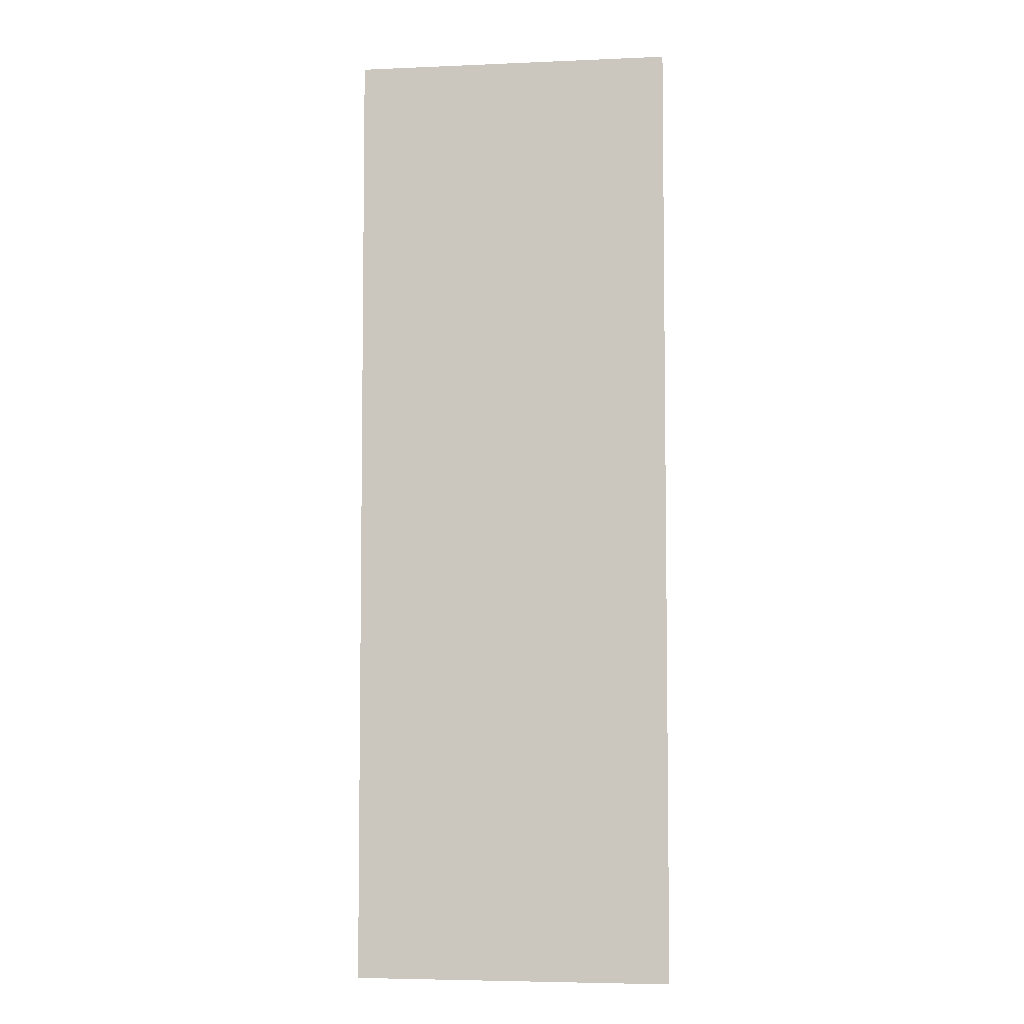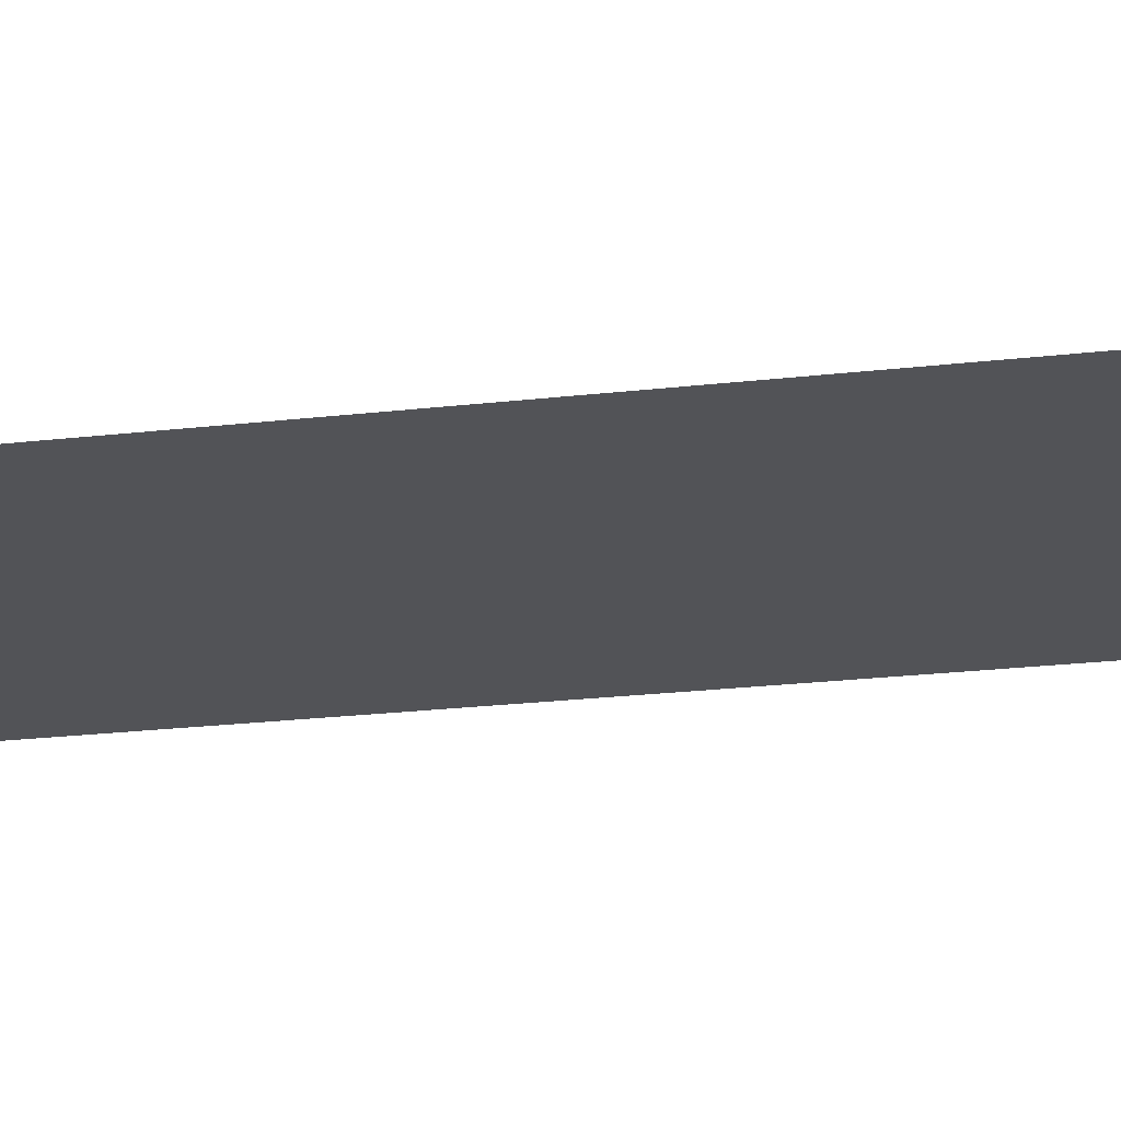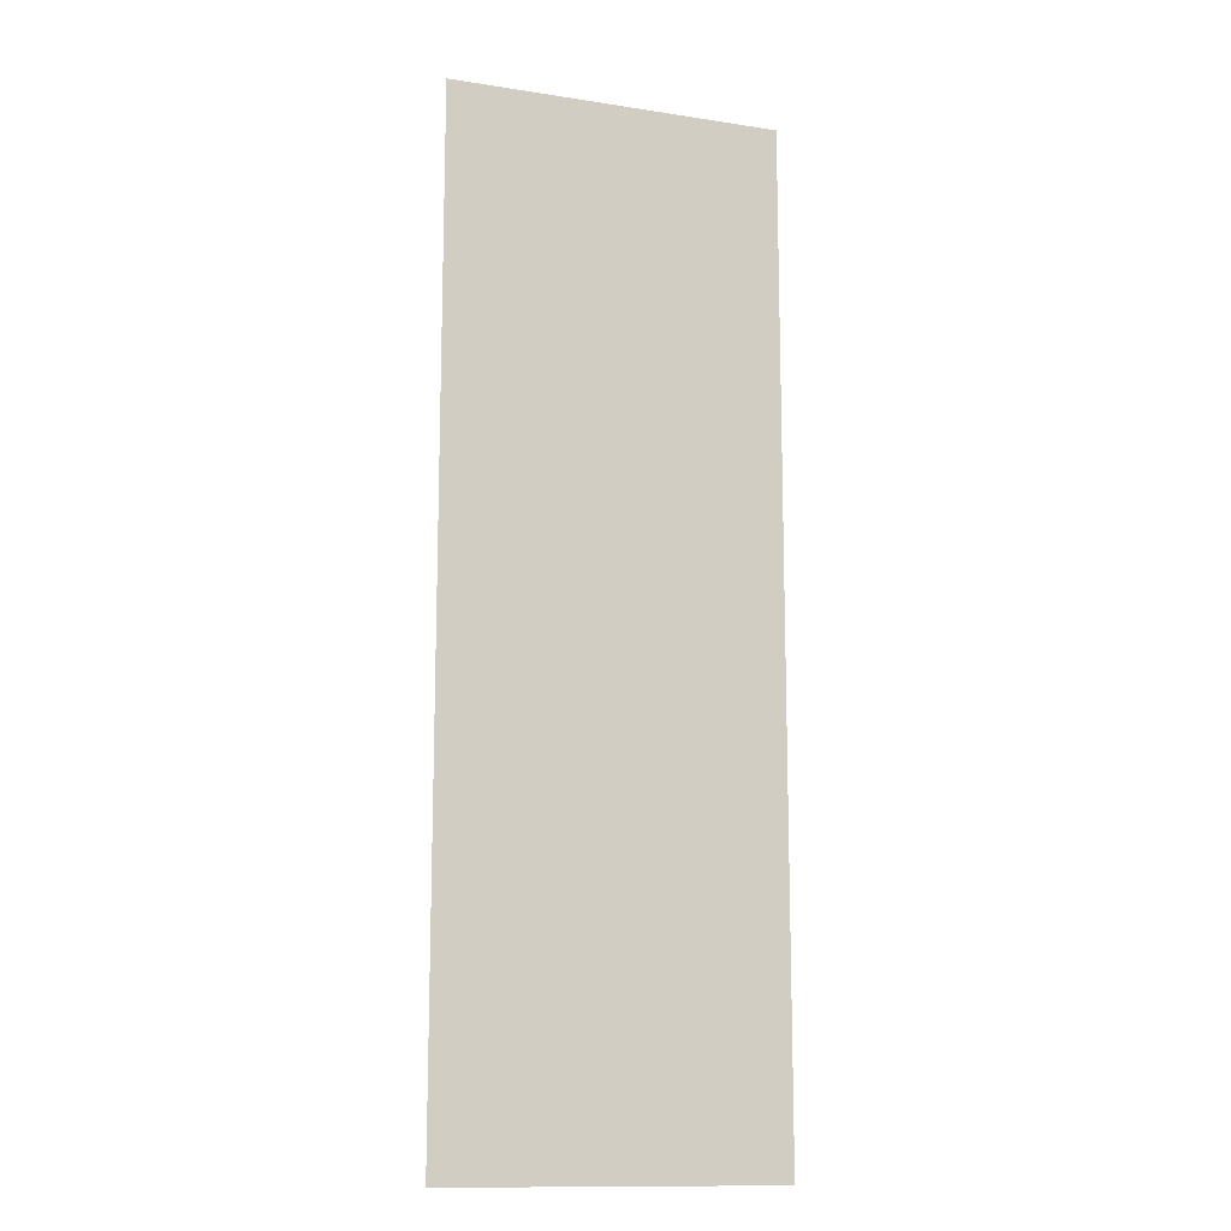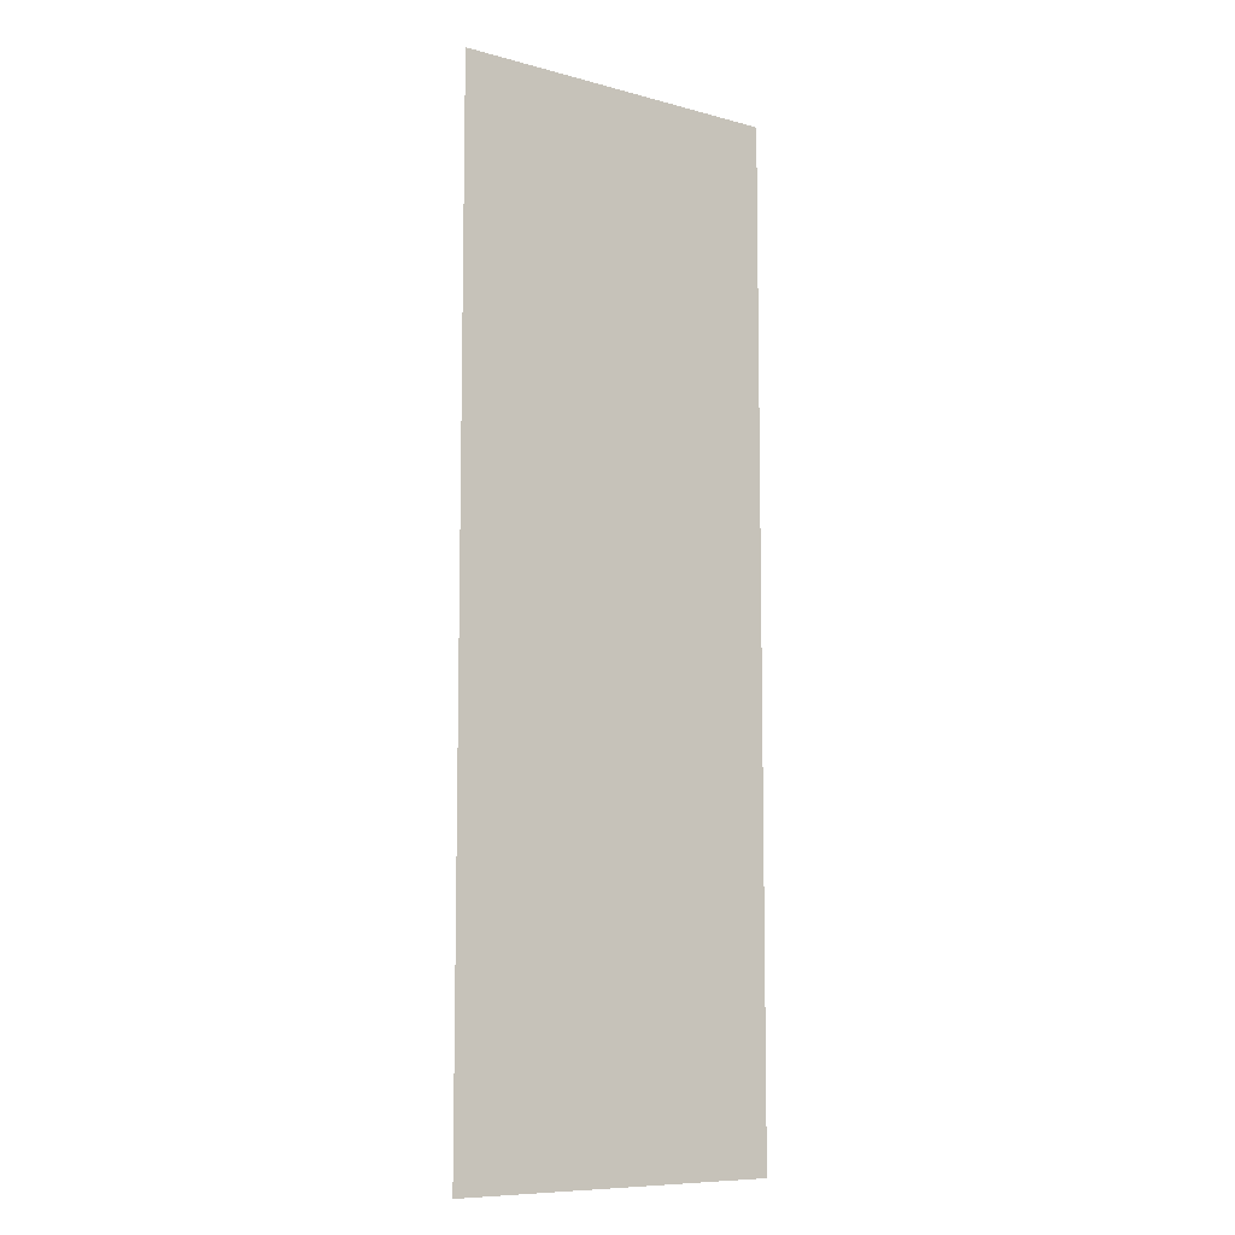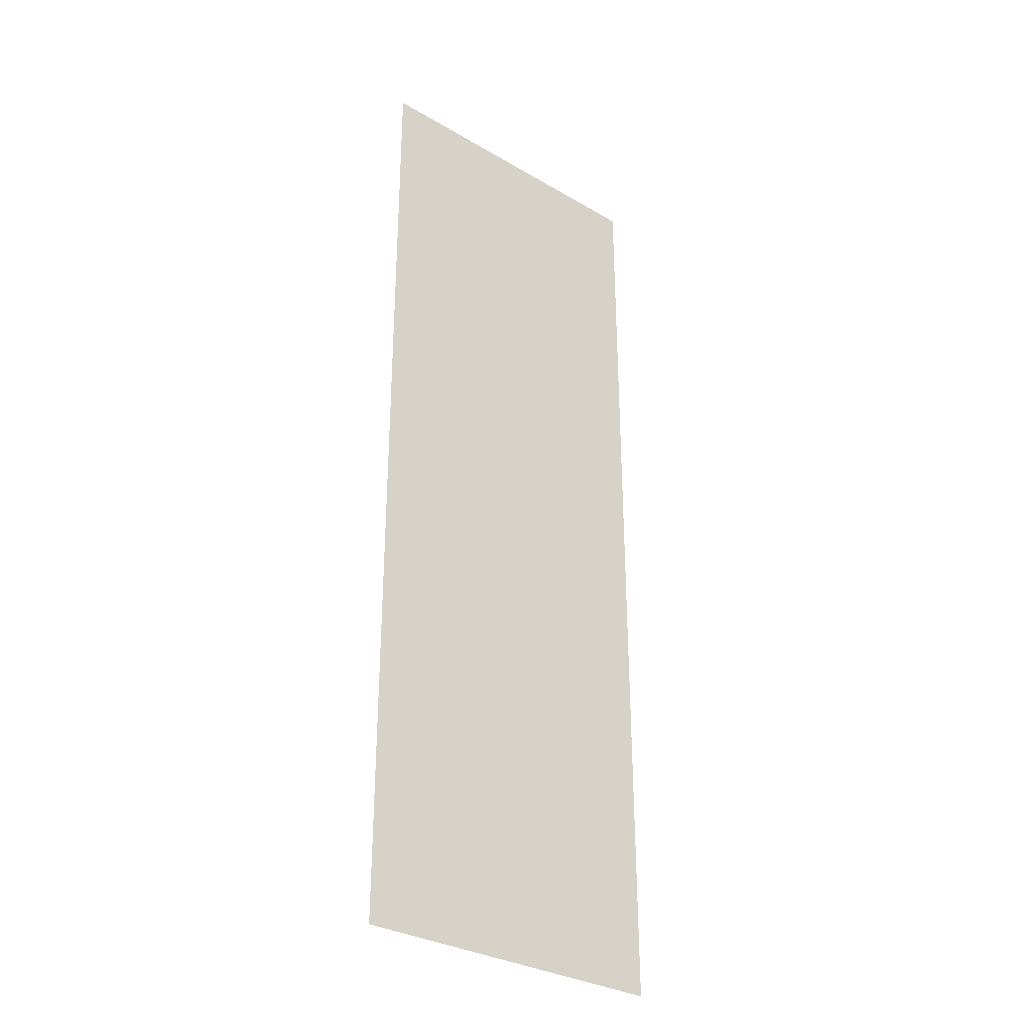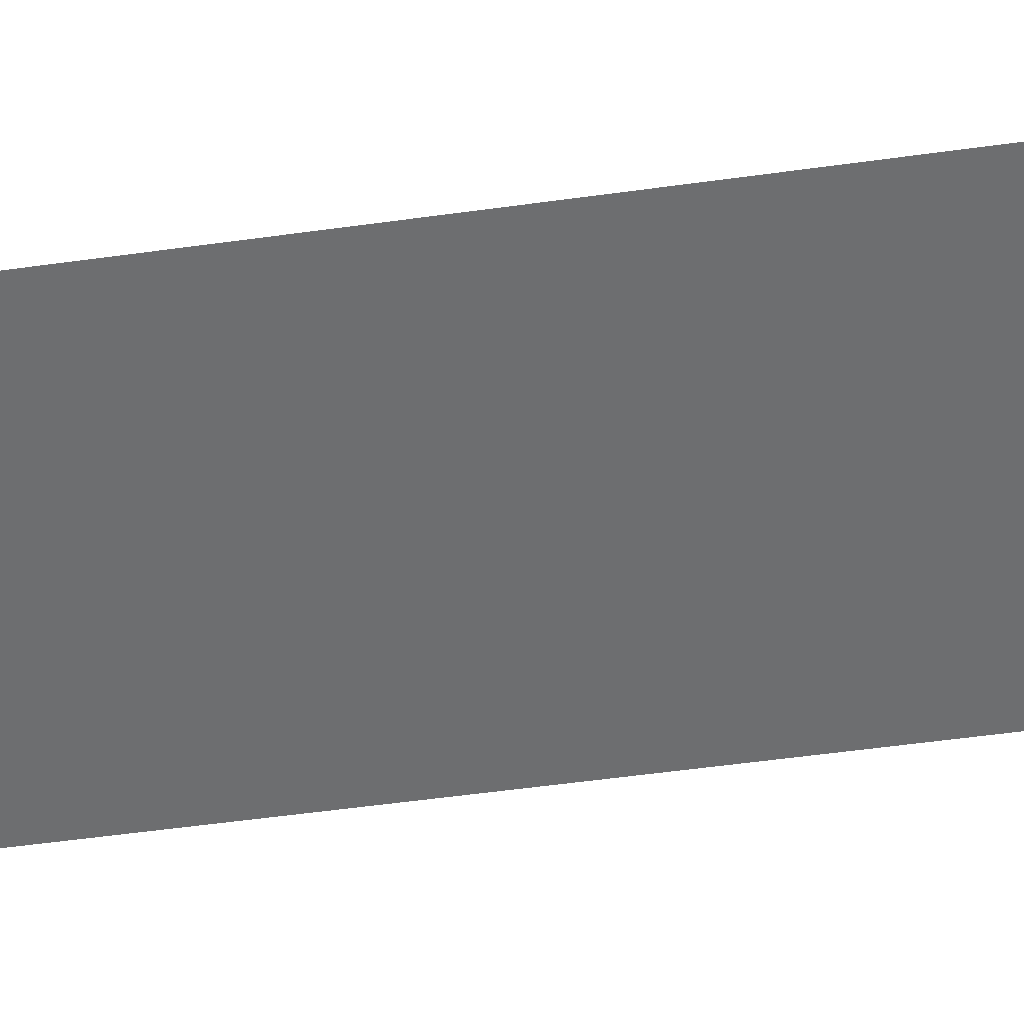
<metadata>
{"format":"obj","ext":"obj","renderer":"f3d","projection":"perspective","resolution":1024,"background":"white","views":[{"elev":-5.2,"azim":7.6,"up":"+Y"},{"elev":-22.4,"azim":-78.5,"up":"+Z"},{"elev":-13.2,"azim":160.6,"up":"+Y"},{"elev":-9.0,"azim":144.5,"up":"+Y"},{"elev":-31.6,"azim":-39.7,"up":"+Y"},{"elev":-54.3,"azim":98.4,"up":"+Z"}]}
</metadata>
<code>
v -4.8 -7.36 0
v -5.12 -7.36 0
v -5.12 -7.04 0
v -4.8 -7.04 0
v -4.8 -7.68 0
v -5.12 -7.68 0
v -5.12 -7.36 0
v -4.8 -7.36 0
v -4.8 -8 0
v -5.12 -8 0
v -5.12 -7.68 0
v -4.8 -7.68 0
g Stage_01_mesh_0035
f 1 2 3 4
f 5 6 7 8
f 9 10 11 12

</code>
